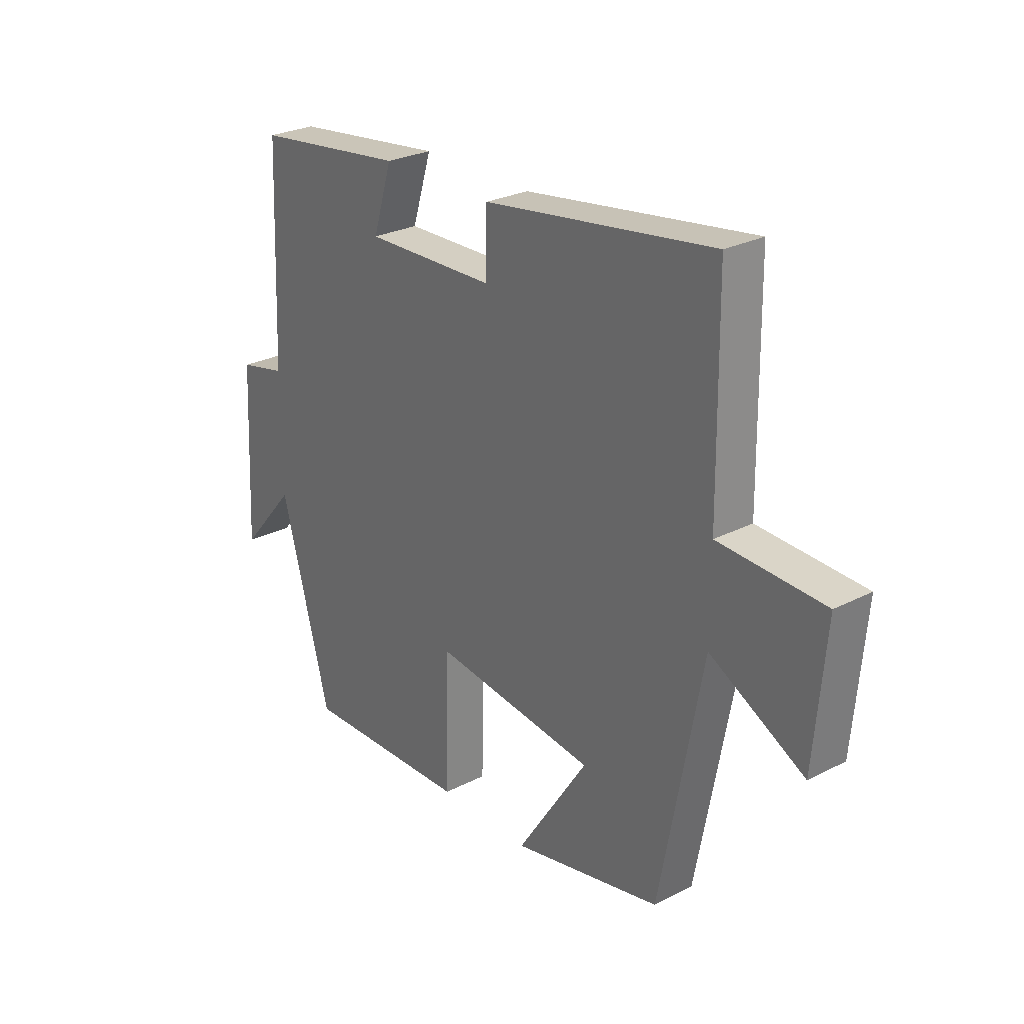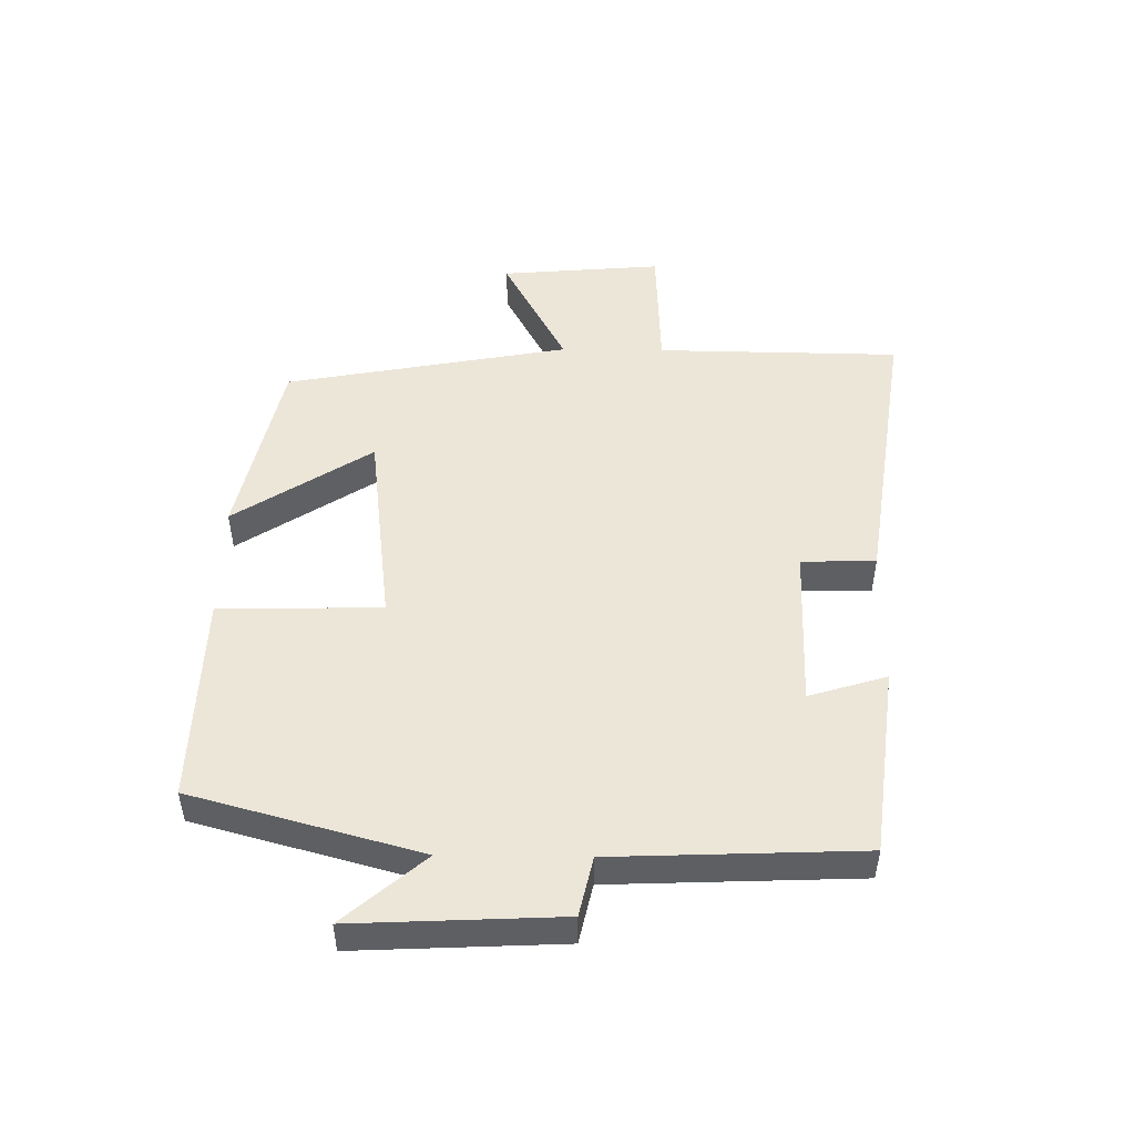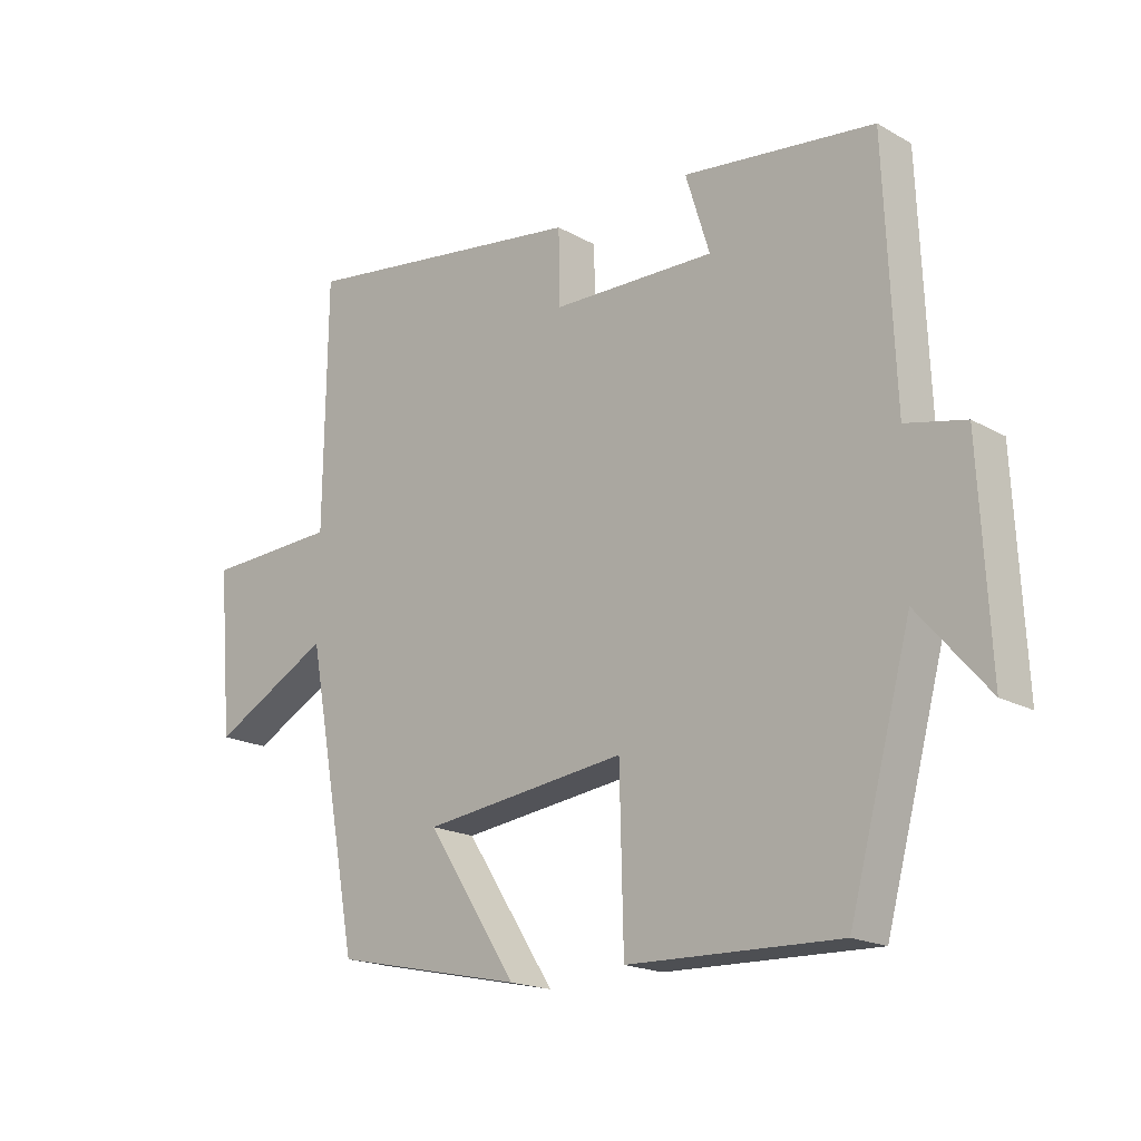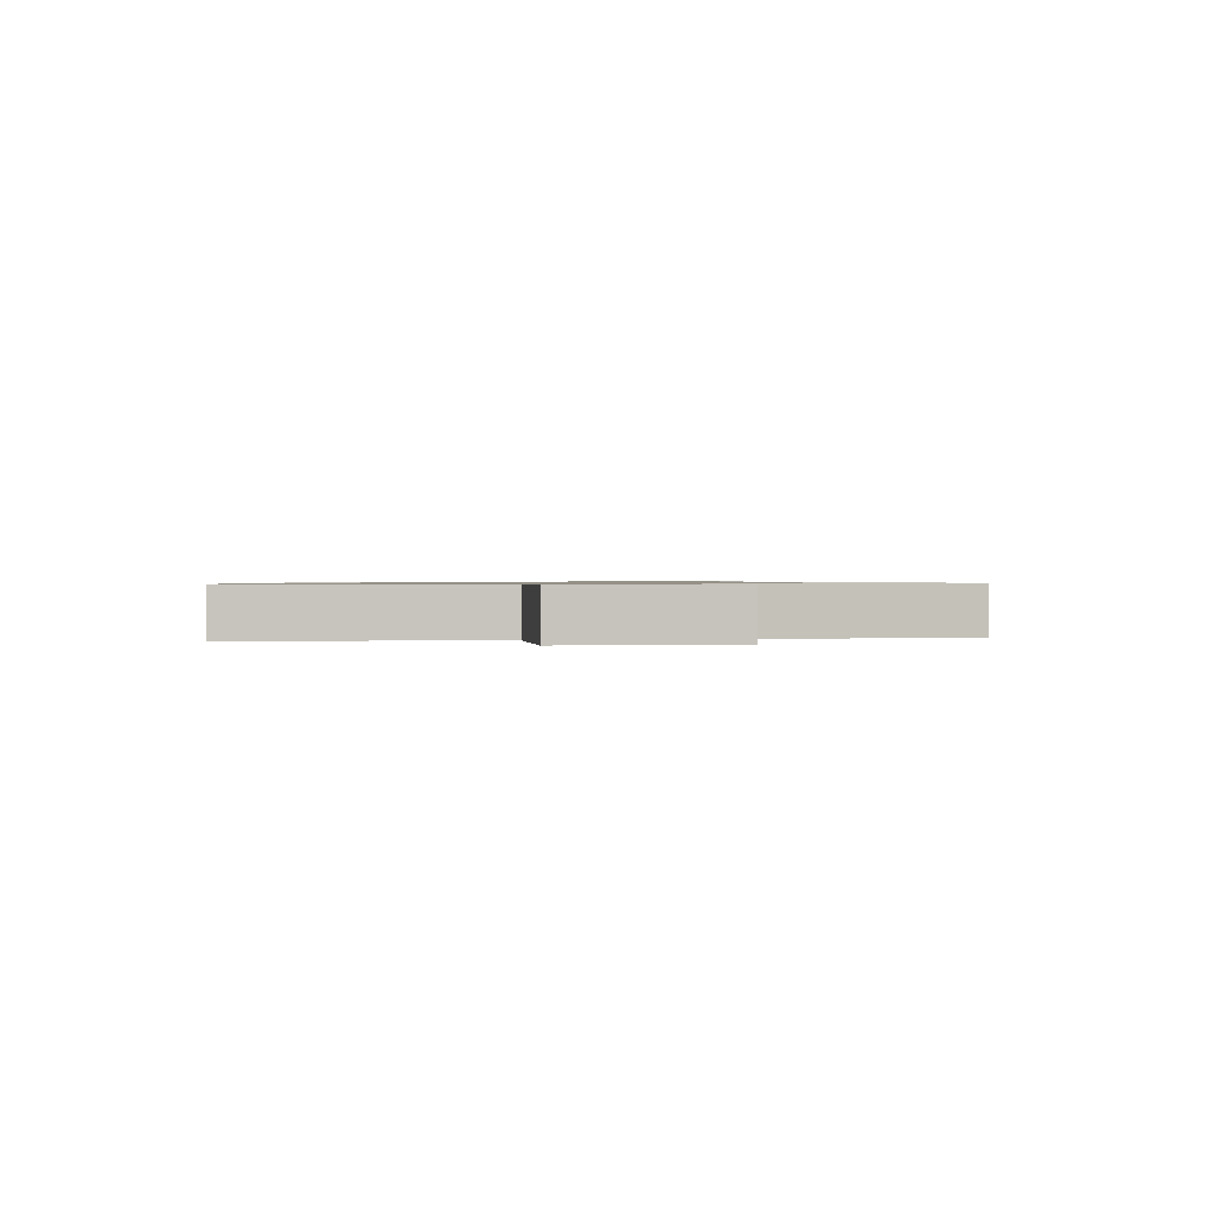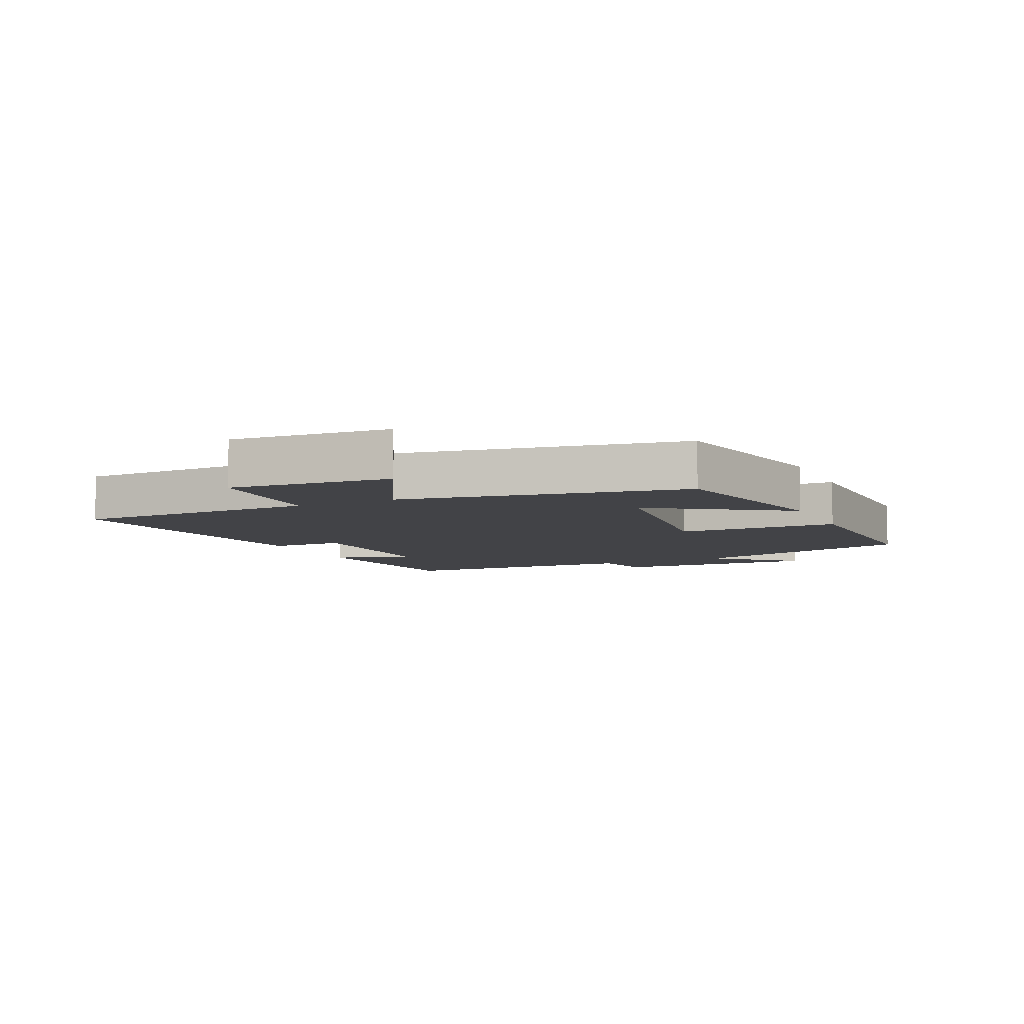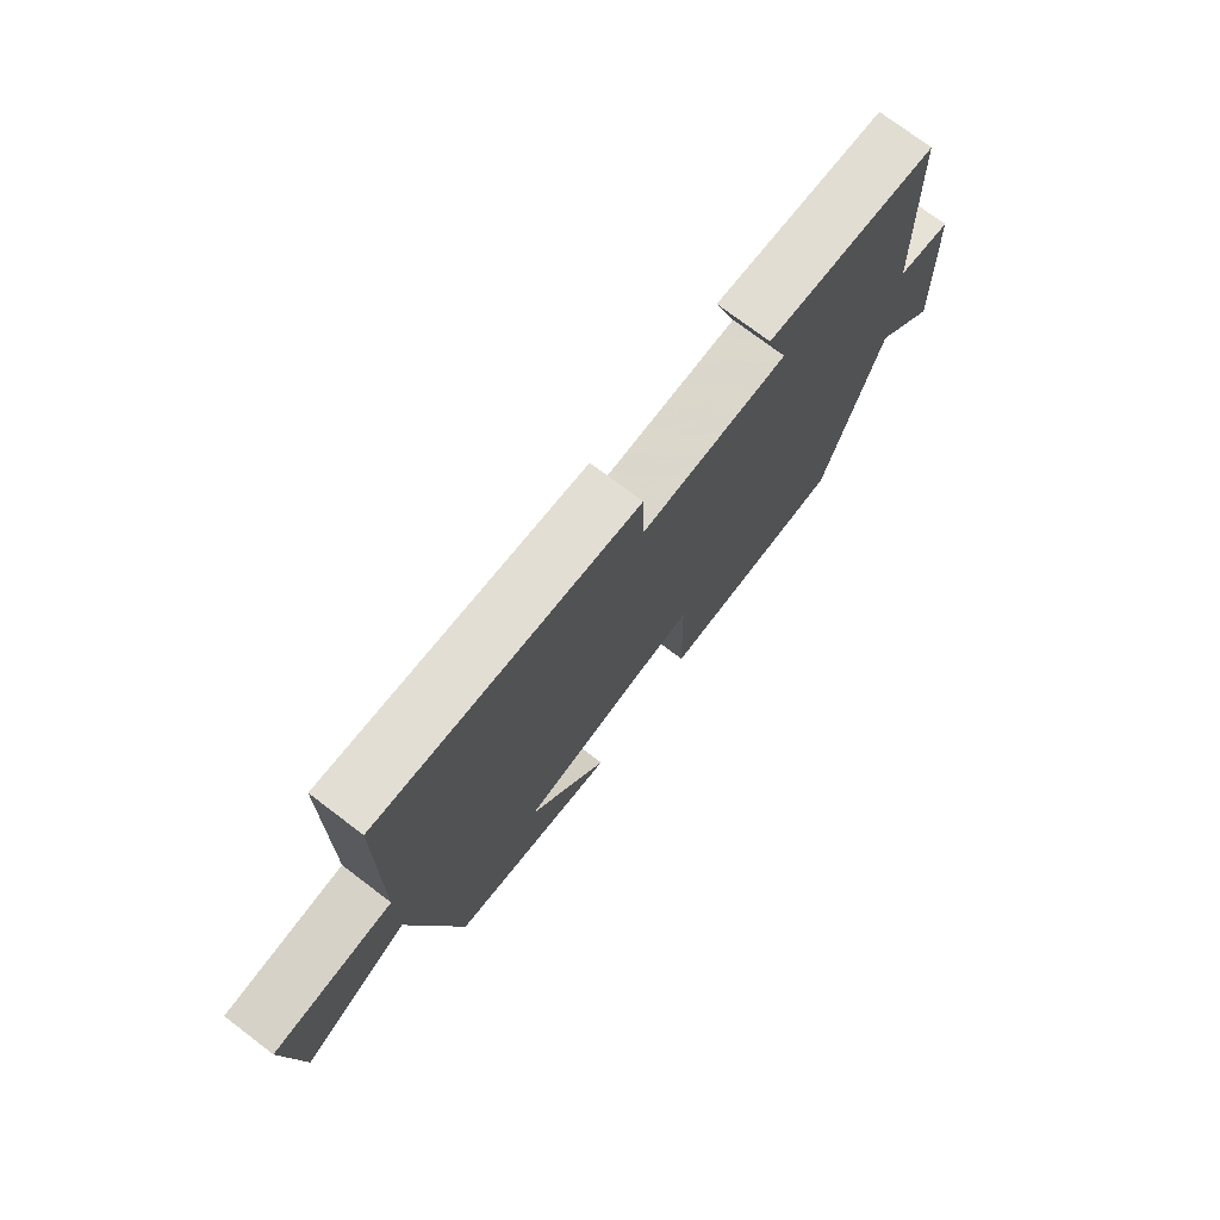
<metadata>
{"format":"obj","ext":"obj","renderer":"f3d","projection":"perspective","resolution":1024,"background":"white","views":[{"elev":26.9,"azim":51.4,"up":"+Z"},{"elev":49.3,"azim":-89.2,"up":"+Y"},{"elev":-18.5,"azim":-137.1,"up":"+Z"},{"elev":0.8,"azim":84.4,"up":"+Y"},{"elev":-7.4,"azim":114.9,"up":"+Y"},{"elev":74.7,"azim":127.2,"up":"+Z"}]}
</metadata>
<code>
v -0.402 0.07 -0.509
v -0.5 0.07 -0.148
v -0.61 0.07 -0.275
v -0.594 0.07 0.051
v -0.5 0.07 0.072
v -0.484 0.07 0.463
v -0.183 0.07 0.5
v -0.221 0.07 0.377
v 0.037 0.07 0.383
v 0.039 0.07 0.5
v 0.495 0.07 0.565
v 0.5 0.07 0.179
v 0.71 0.07 0.17
v 0.688 0.07 -0.086
v 0.5 0.07 0.015
v 0.416 0.07 -0.436
v 0.117 0.07 -0.5
v 0.259 0.07 -0.283
v -0.063 0.07 -0.243
v -0.069 0.07 -0.5
v -0.402 0 -0.509
v -0.5 0 -0.148
v -0.61 0 -0.275
v -0.594 0 0.051
v -0.5 0 0.072
v -0.484 0 0.463
v -0.183 0 0.5
v -0.221 0 0.377
v 0.037 0 0.383
v 0.039 0 0.5
v 0.495 0 0.565
v 0.5 0 0.179
v 0.71 0 0.17
v 0.688 0 -0.086
v 0.5 0 0.015
v 0.416 0 -0.436
v 0.117 0 -0.5
v 0.259 0 -0.283
v -0.063 0 -0.243
v -0.069 0 -0.5
f 19 20 1 2
f 18 19 2
f 15 16 17 18
f 15 18 2
f 12 13 14 15
f 12 15 2
f 9 10 11 12
f 8 9 12 2
f 5 6 7 8
f 5 8 2 3
f 3 4 5
f 22 21 40 39
f 22 39 38
f 38 37 36 35
f 22 38 35
f 35 34 33 32
f 22 35 32
f 32 31 30 29
f 22 32 29 28
f 28 27 26 25
f 23 22 28 25
f 25 24 23
f 1 21 22 2
f 2 22 23 3
f 3 23 24 4
f 4 24 25 5
f 5 25 26 6
f 6 26 27 7
f 7 27 28 8
f 8 28 29 9
f 9 29 30 10
f 10 30 31 11
f 11 31 32 12
f 12 32 33 13
f 13 33 34 14
f 14 34 35 15
f 15 35 36 16
f 16 36 37 17
f 17 37 38 18
f 18 38 39 19
f 19 39 40 20
f 20 40 21 1

</code>
